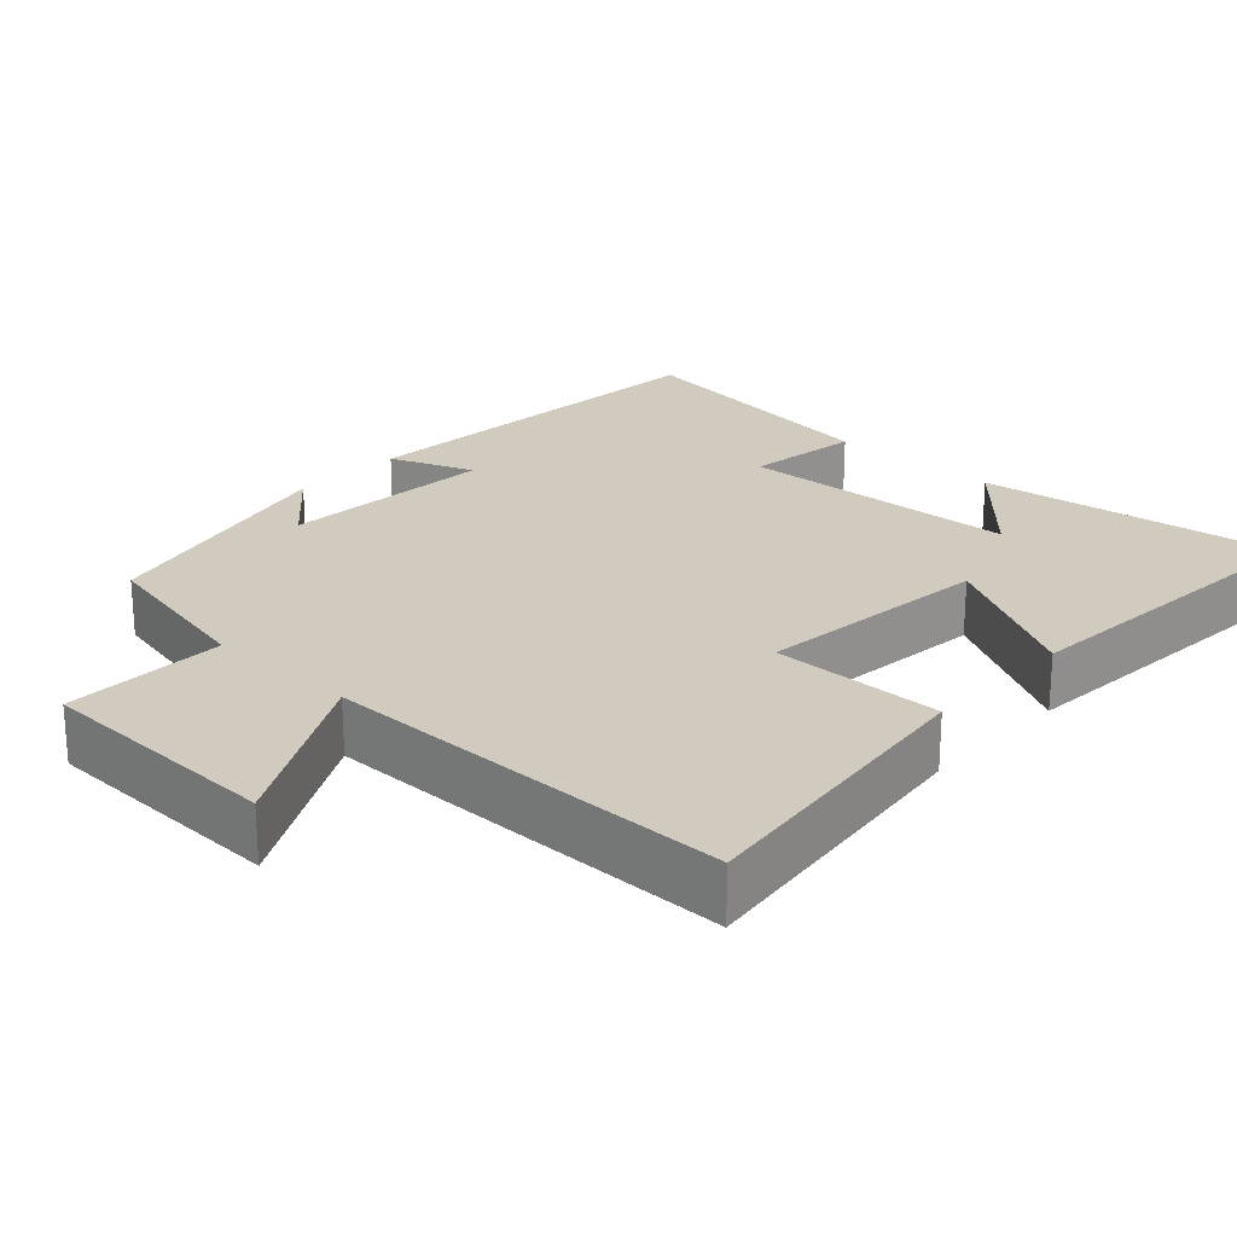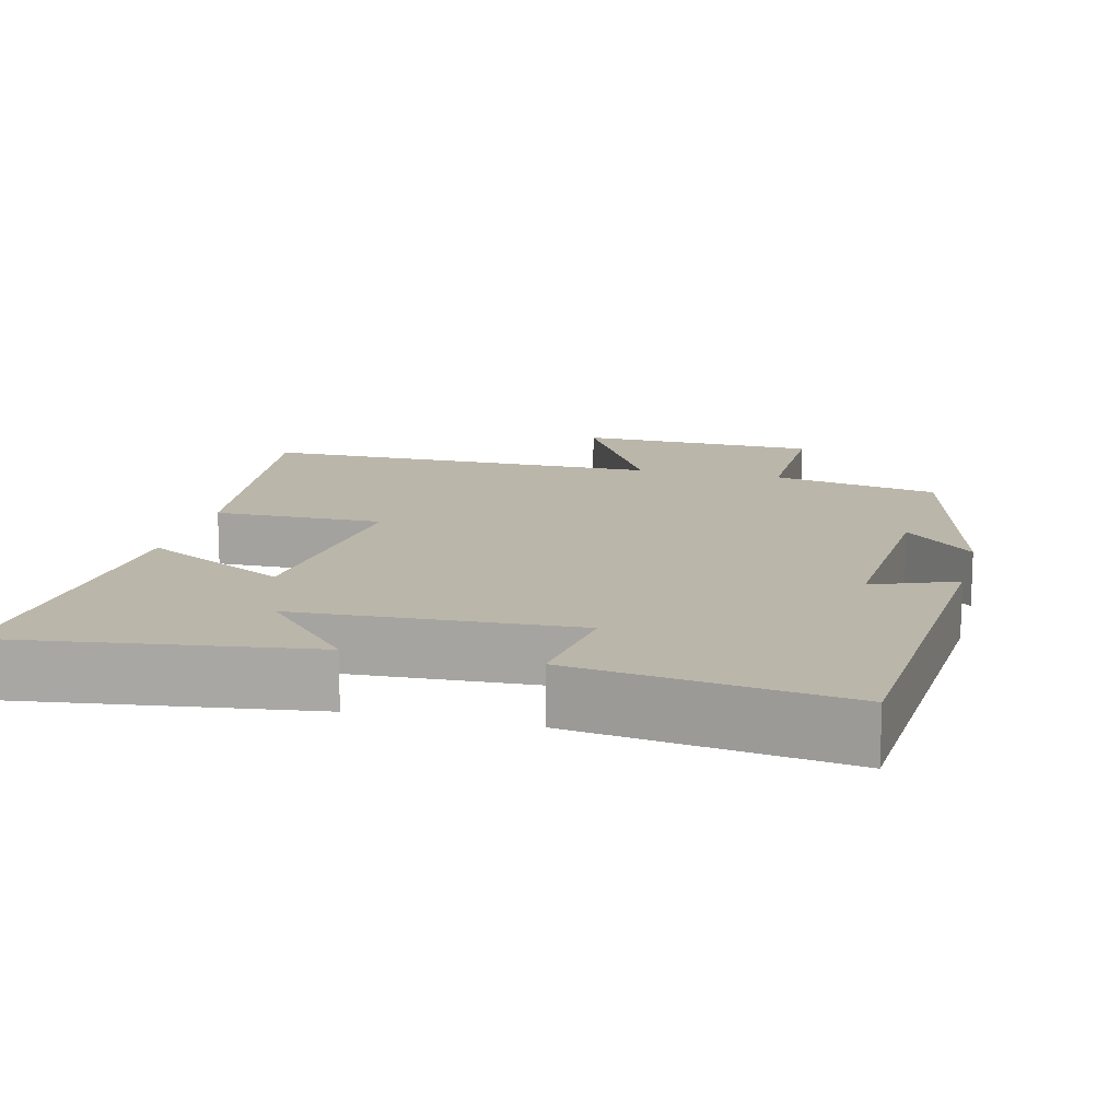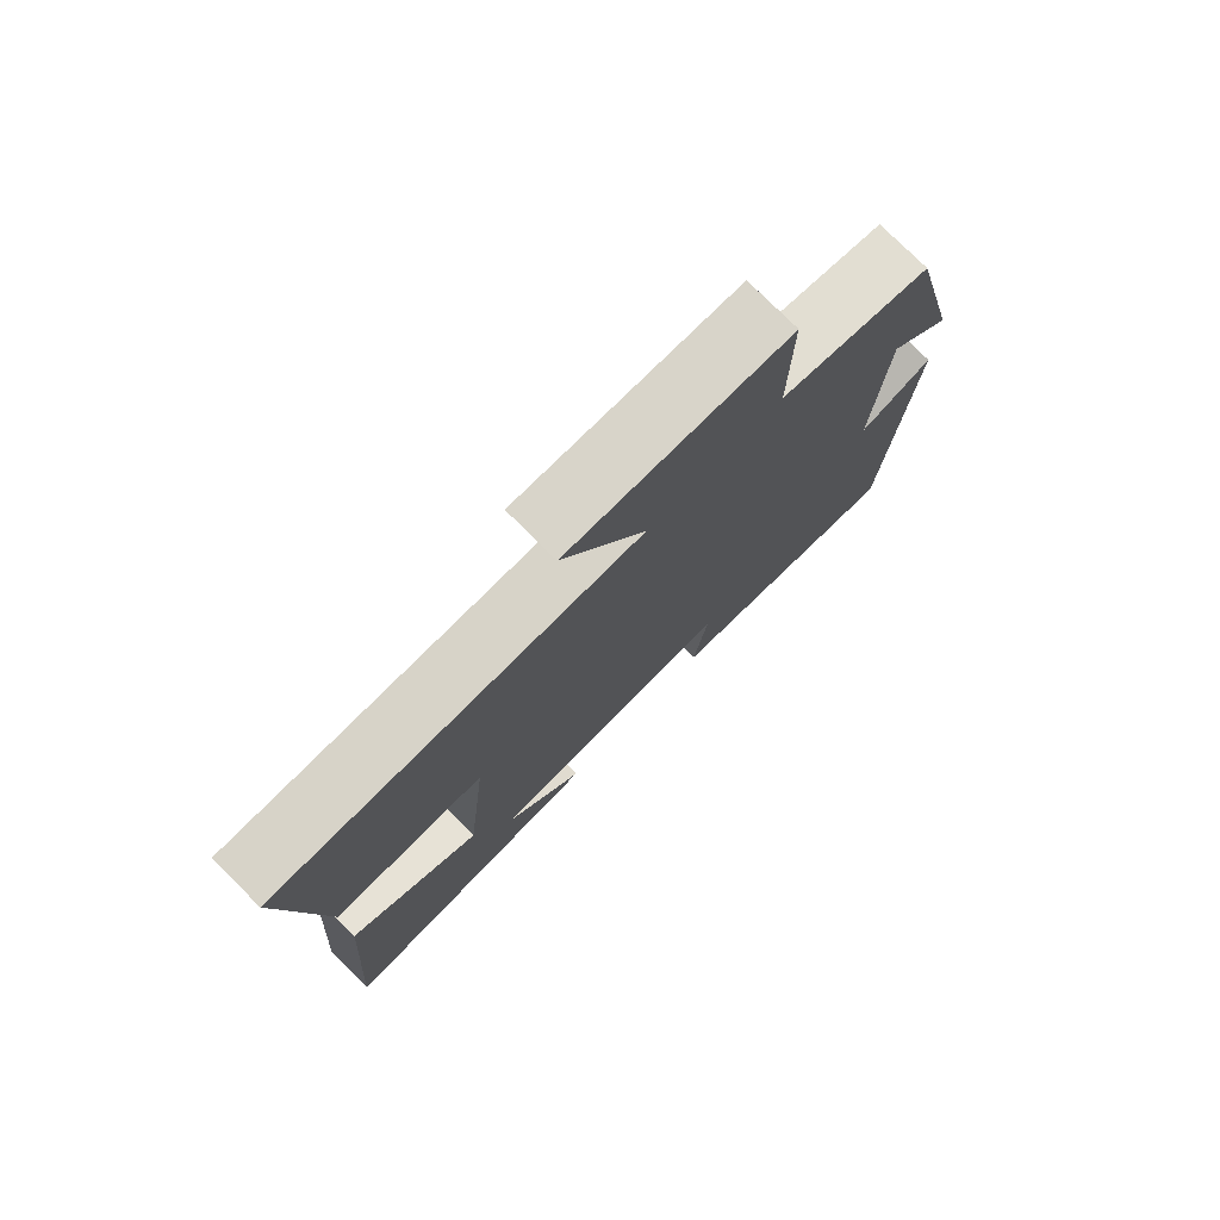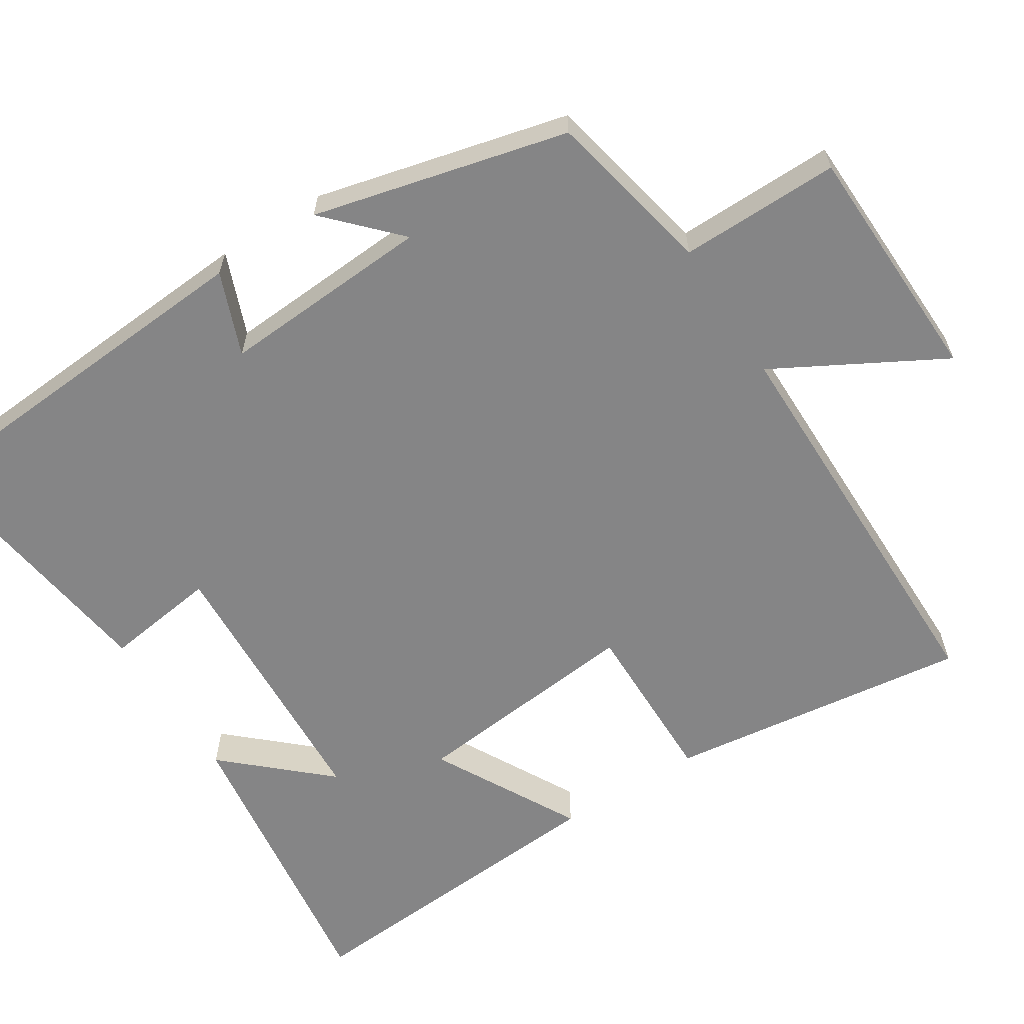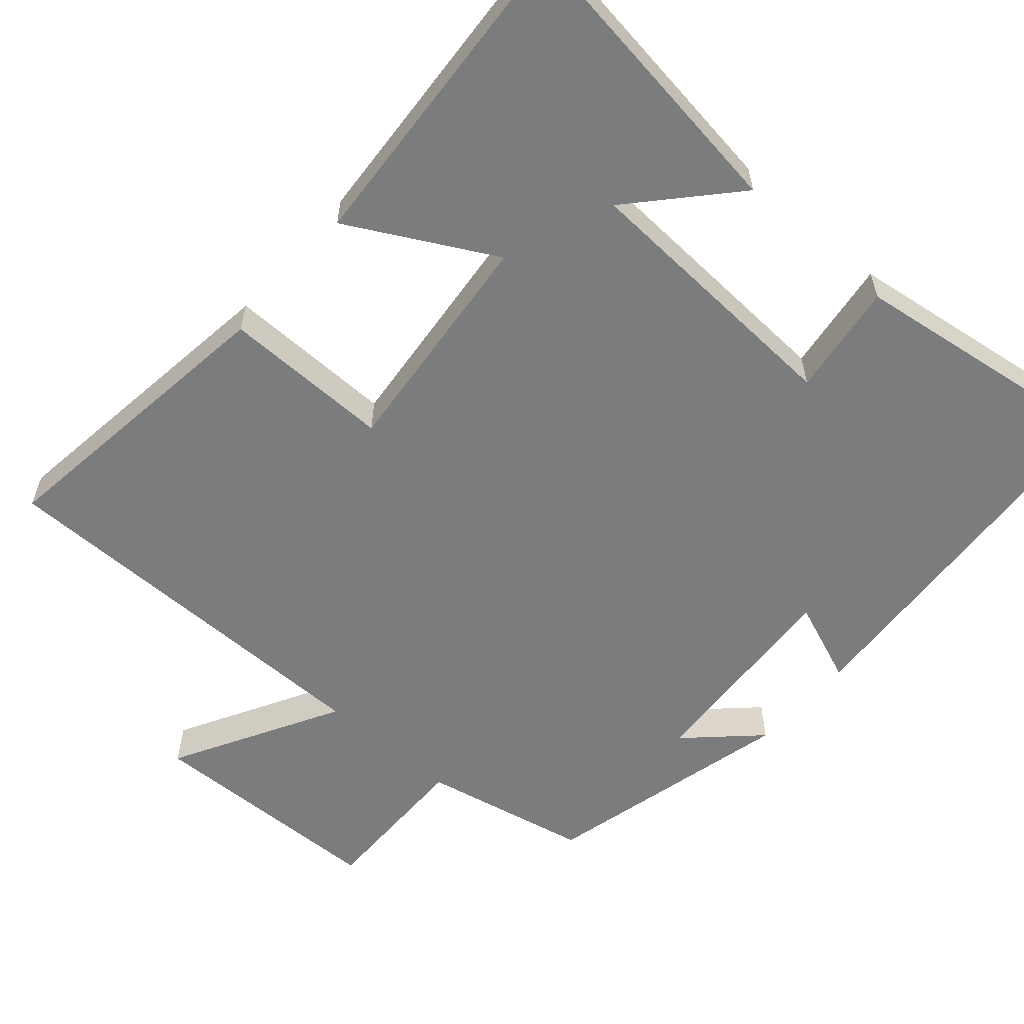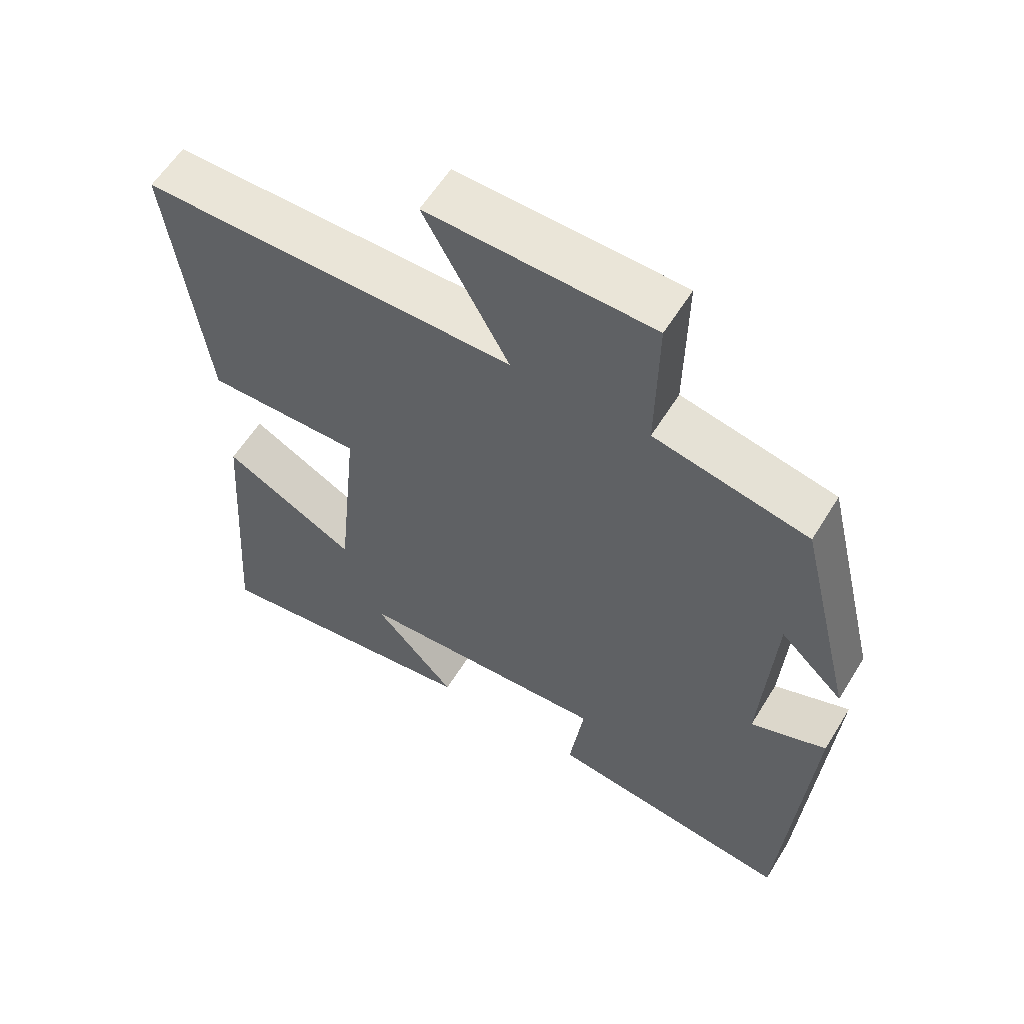
<metadata>
{"format":"obj","ext":"obj","renderer":"f3d","projection":"perspective","resolution":1024,"background":"white","views":[{"elev":23.4,"azim":42.9,"up":"+Y"},{"elev":13.9,"azim":-166.1,"up":"+Y"},{"elev":77.1,"azim":134.9,"up":"+Z"},{"elev":-61.9,"azim":-57.6,"up":"+Y"},{"elev":-58.6,"azim":138.7,"up":"+Y"},{"elev":58.8,"azim":-148.6,"up":"+Z"}]}
</metadata>
<code>
v -0.417 0.07 0.452
v -0.192 0.07 0.5
v -0.195 0.07 0.714
v 0.131 0.07 0.724
v 0.008 0.07 0.5
v 0.552 0.07 0.5
v 0.5 0.07 0.093
v 0.273 0.07 0.095
v 0.305 0.07 -0.217
v 0.5 0.07 -0.111
v 0.532 0.07 -0.554
v 0.127 0.07 -0.5
v 0.248 0.07 -0.366
v -0.124 0.07 -0.348
v -0.103 0.07 -0.5
v -0.464 0.07 -0.551
v -0.5 0.07 -0.04
v -0.389 0.07 -0.083
v -0.407 0.07 0.201
v -0.5 0.07 0.112
v -0.417 0 0.452
v -0.192 0 0.5
v -0.195 0 0.714
v 0.131 0 0.724
v 0.008 0 0.5
v 0.552 0 0.5
v 0.5 0 0.093
v 0.273 0 0.095
v 0.305 0 -0.217
v 0.5 0 -0.111
v 0.532 0 -0.554
v 0.127 0 -0.5
v 0.248 0 -0.366
v -0.124 0 -0.348
v -0.103 0 -0.5
v -0.464 0 -0.551
v -0.5 0 -0.04
v -0.389 0 -0.083
v -0.407 0 0.201
v -0.5 0 0.112
f 19 20 1 2
f 18 19 2
f 15 16 17 18
f 14 15 18
f 13 14 18 2
f 10 11 12 13
f 9 10 13
f 8 9 13 2
f 5 6 7 8
f 5 8 2 3
f 3 4 5
f 22 21 40 39
f 22 39 38
f 38 37 36 35
f 38 35 34
f 22 38 34 33
f 33 32 31 30
f 33 30 29
f 22 33 29 28
f 28 27 26 25
f 23 22 28 25
f 25 24 23
f 1 21 22 2
f 2 22 23 3
f 3 23 24 4
f 4 24 25 5
f 5 25 26 6
f 6 26 27 7
f 7 27 28 8
f 8 28 29 9
f 9 29 30 10
f 10 30 31 11
f 11 31 32 12
f 12 32 33 13
f 13 33 34 14
f 14 34 35 15
f 15 35 36 16
f 16 36 37 17
f 17 37 38 18
f 18 38 39 19
f 19 39 40 20
f 20 40 21 1

</code>
